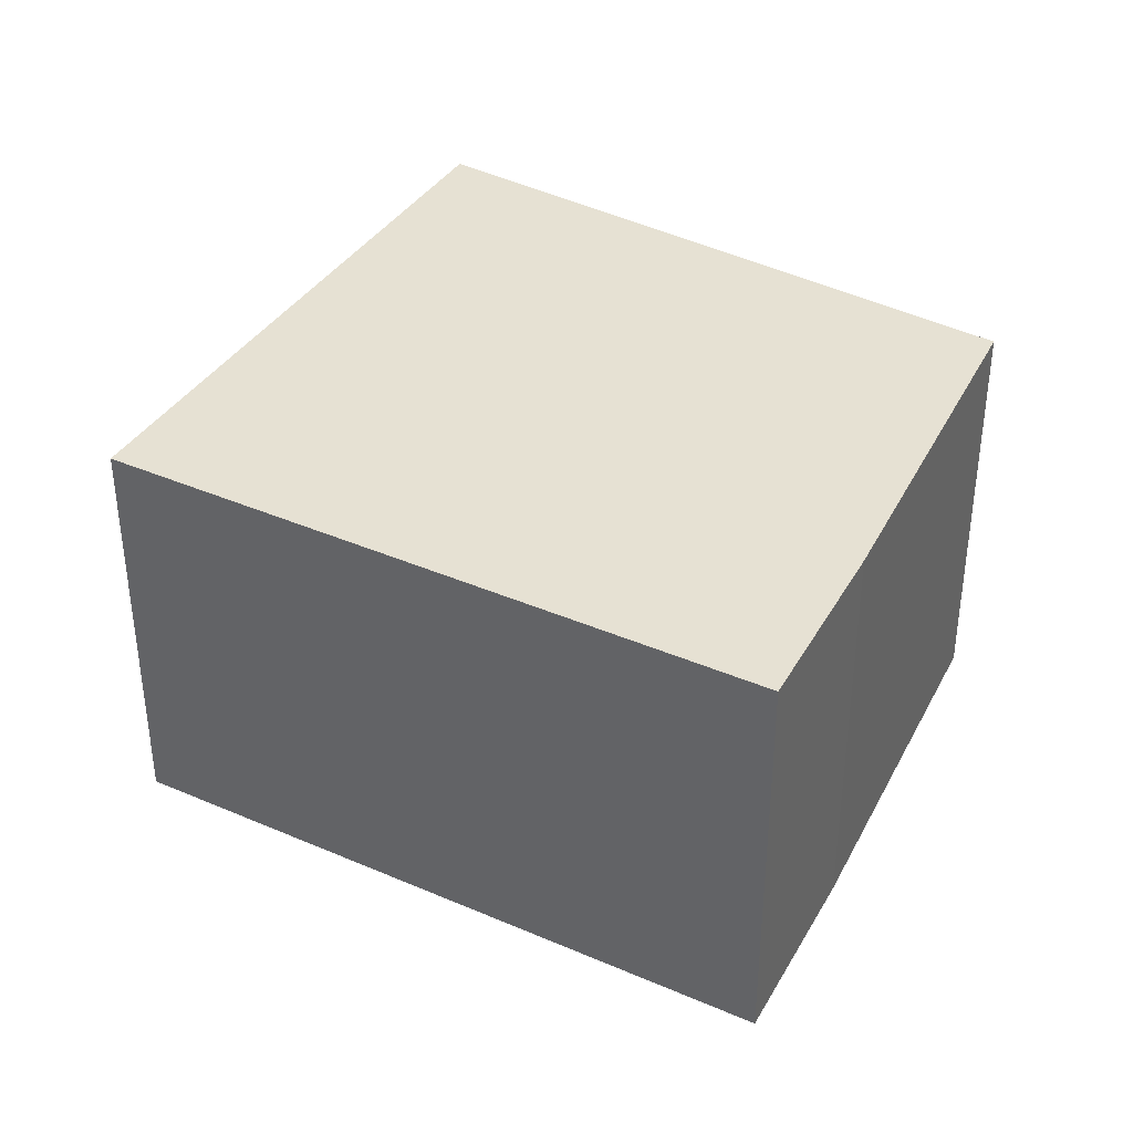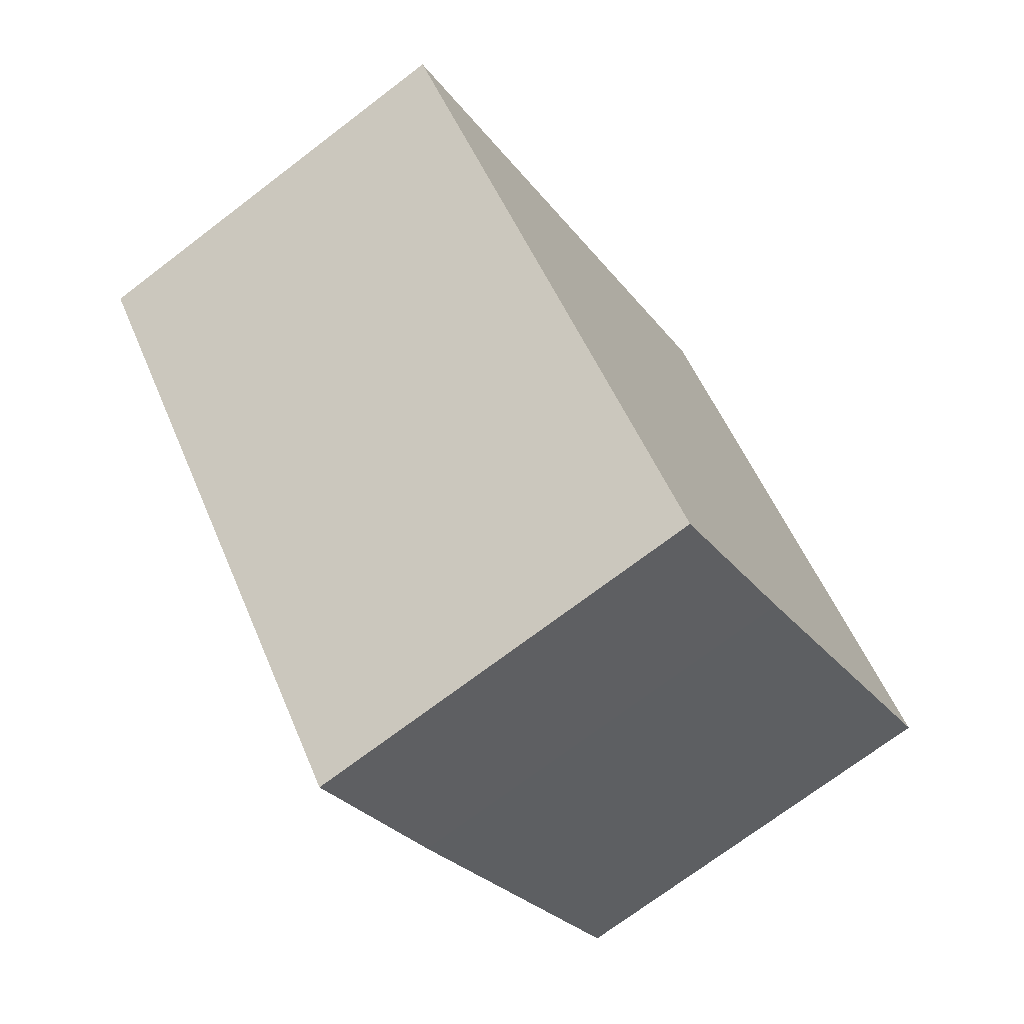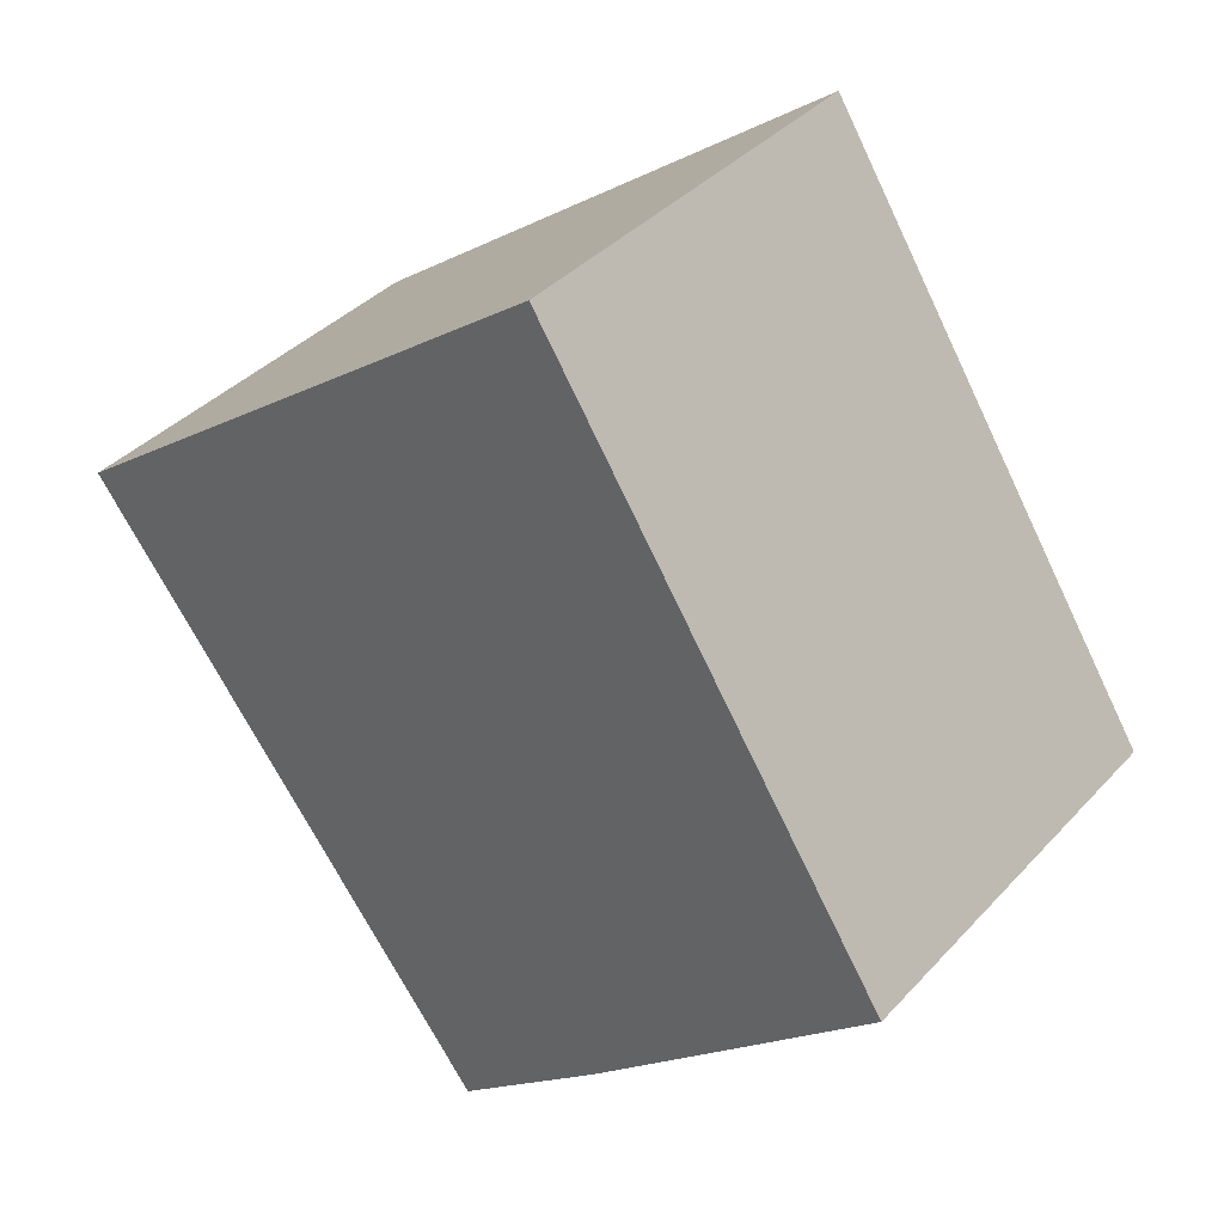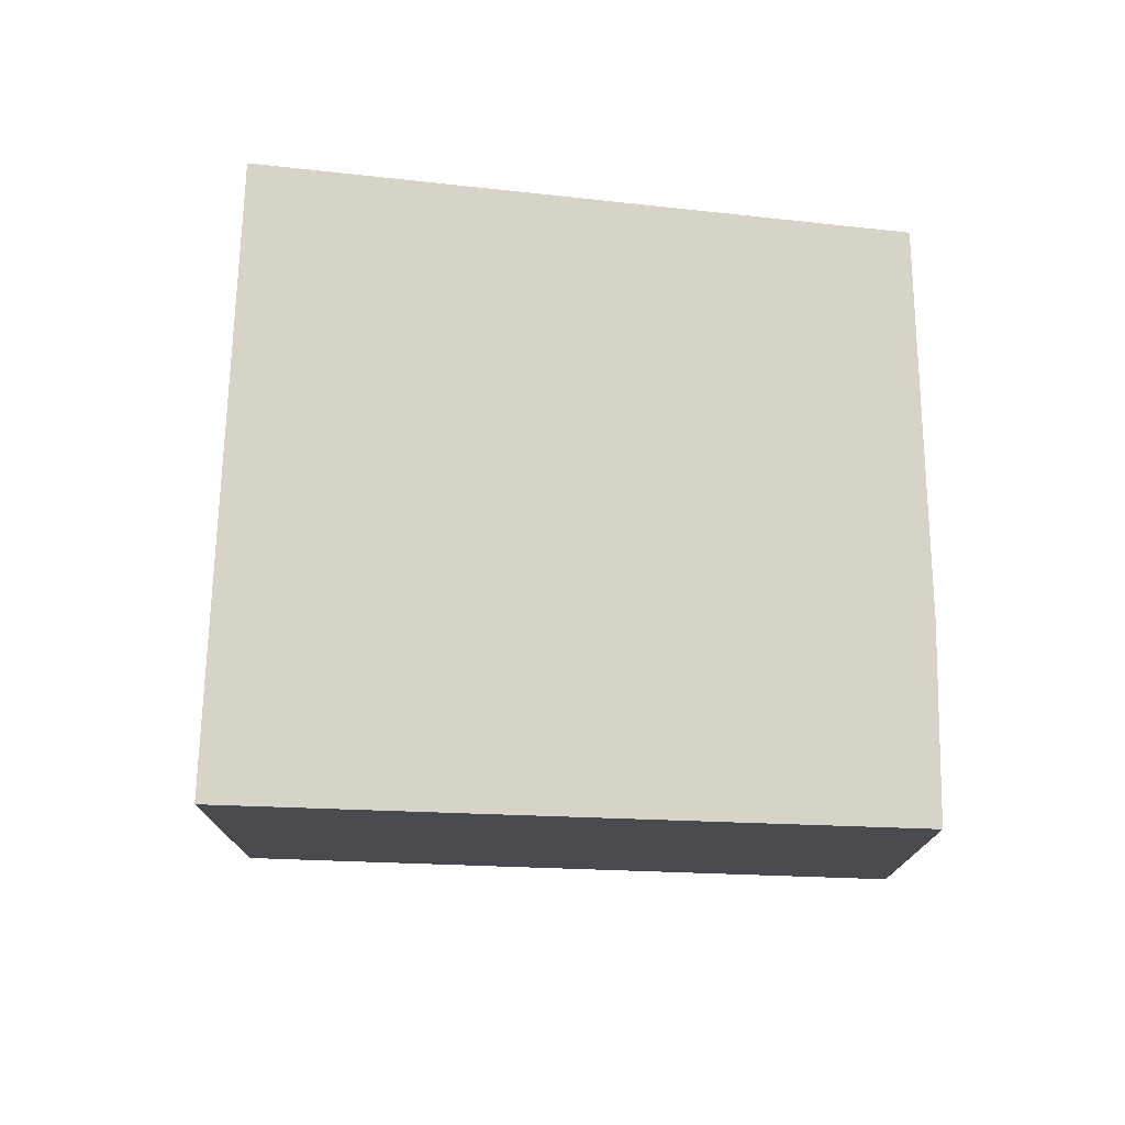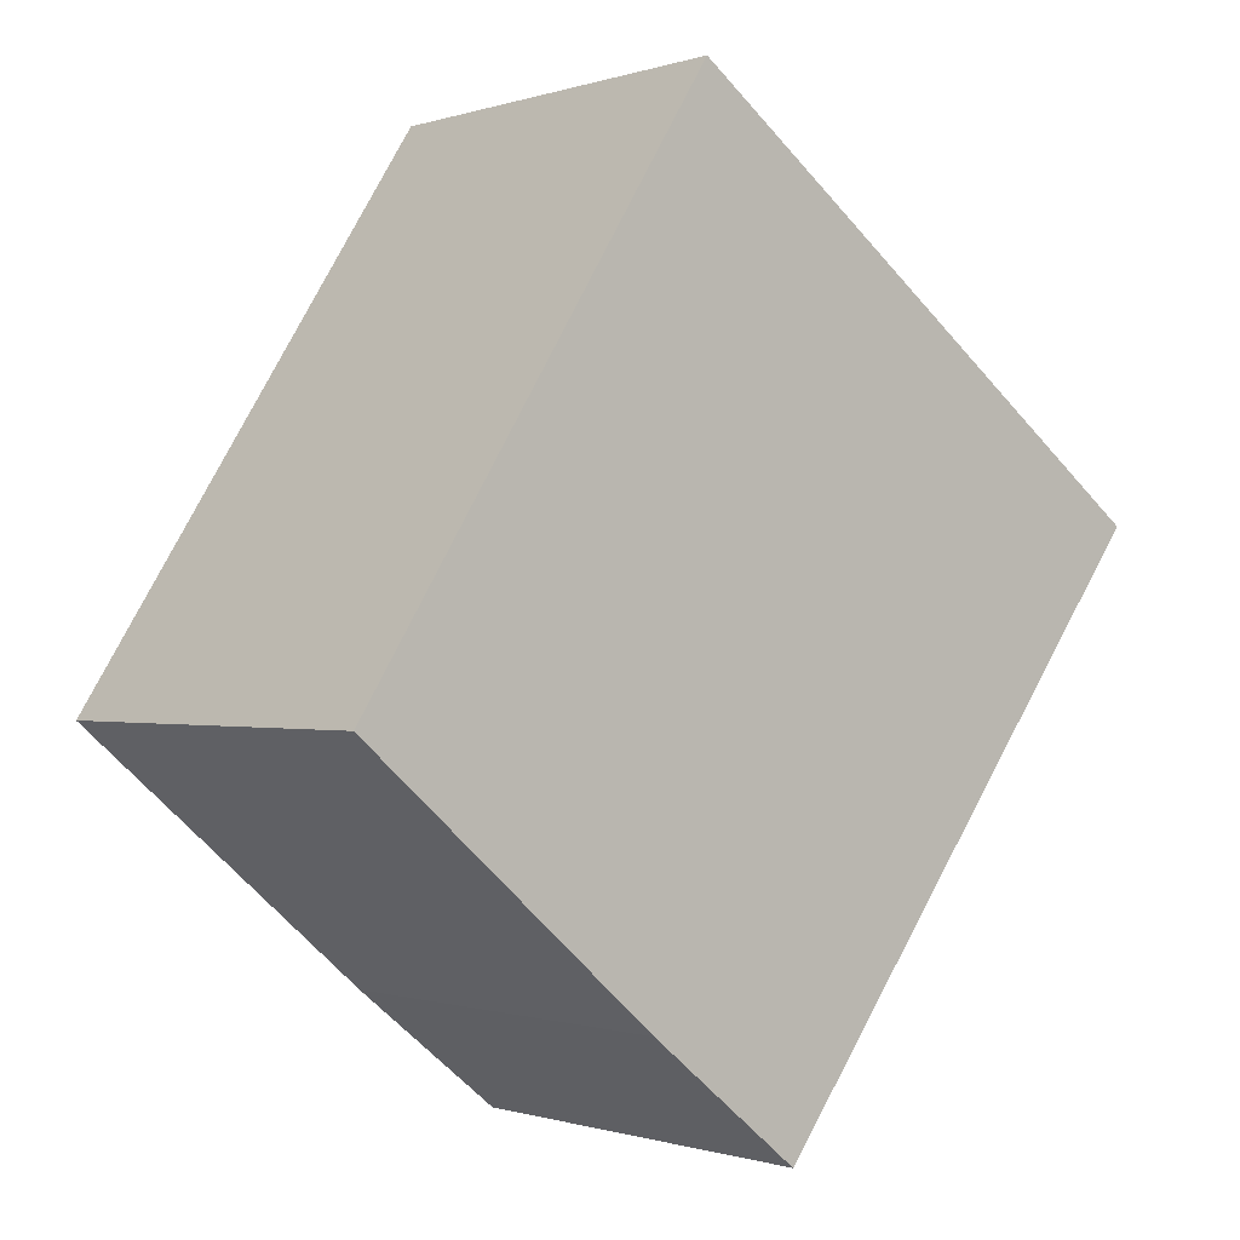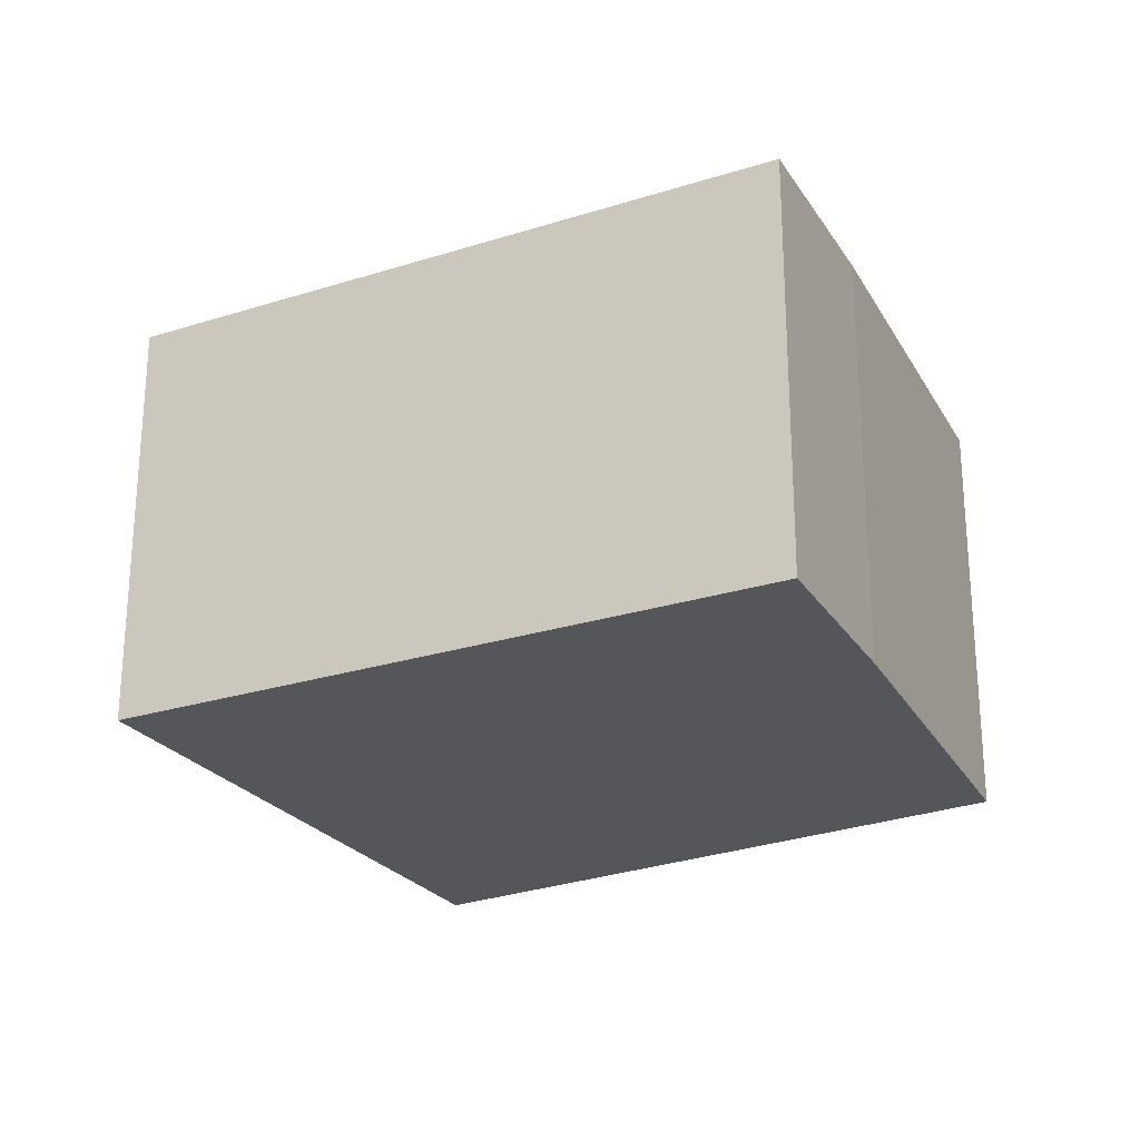
<metadata>
{"format":"obj","ext":"obj","renderer":"f3d","projection":"perspective","resolution":1024,"background":"white","views":[{"elev":38.8,"azim":155.5,"up":"+Y"},{"elev":-72.0,"azim":127.3,"up":"+Z"},{"elev":37.9,"azim":-142.9,"up":"+Z"},{"elev":76.5,"azim":128.9,"up":"+Y"},{"elev":-0.6,"azim":-39.7,"up":"+Z"},{"elev":-25.5,"azim":154.0,"up":"+Y"}]}
</metadata>
<code>
v  1.967 2.348 3.086
v  1.646 2.348 -1.415
v  0 2.348 1.438e-16
v  2.507 2.348 -2.108
v  4.837 2.348 0.986
v  1.967 -1.89e-16 3.086
v  4.837 -6.038e-17 0.986
v  2.507 1.291e-16 -2.108
v  1.646 8.664e-17 -1.415
v  0 0 0
g defaultobject
f 1 2 3
f 2 1 4
f 4 1 5
f 6 5 1
f 5 6 7
f 7 4 5
f 4 7 8
f 8 2 4
f 2 8 9
f 9 3 2
f 3 9 10
f 10 1 3
f 1 10 6
f 10 7 6
f 7 10 8
f 8 10 9

</code>
